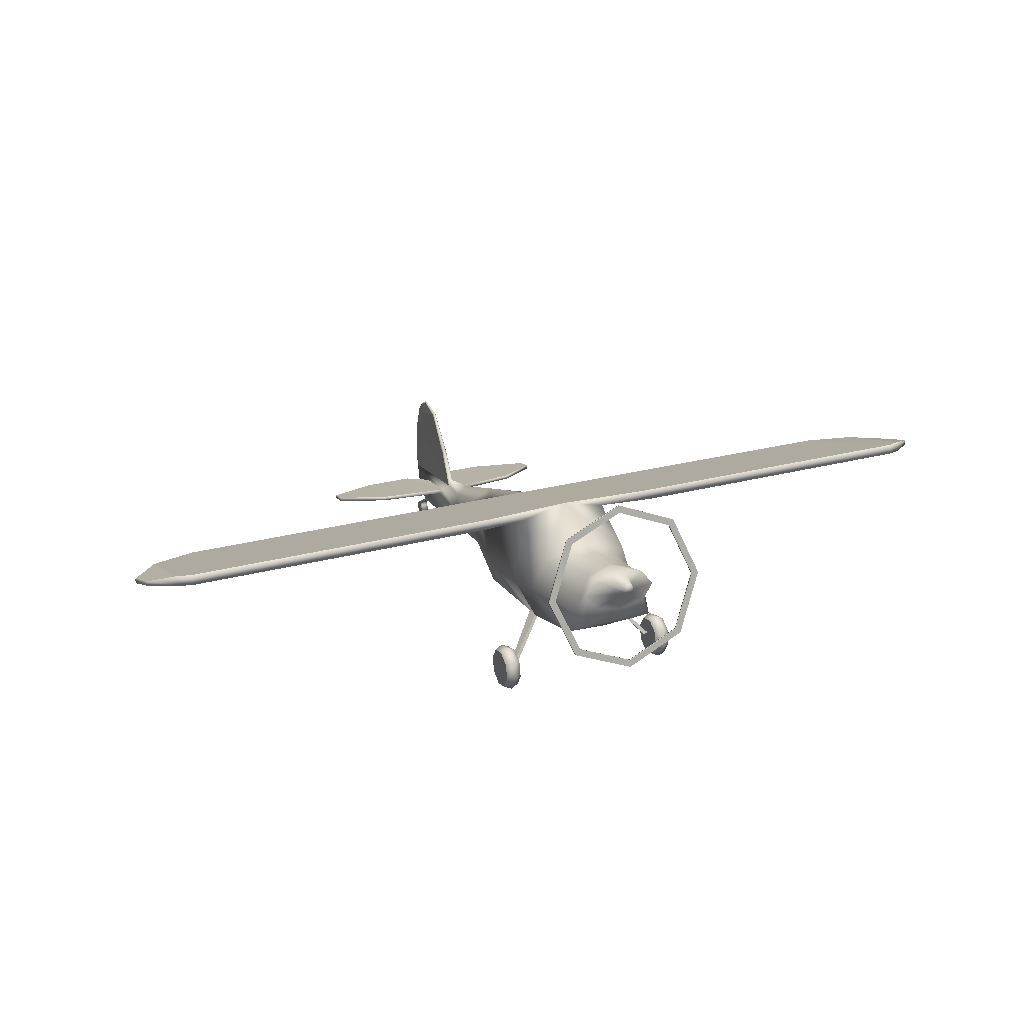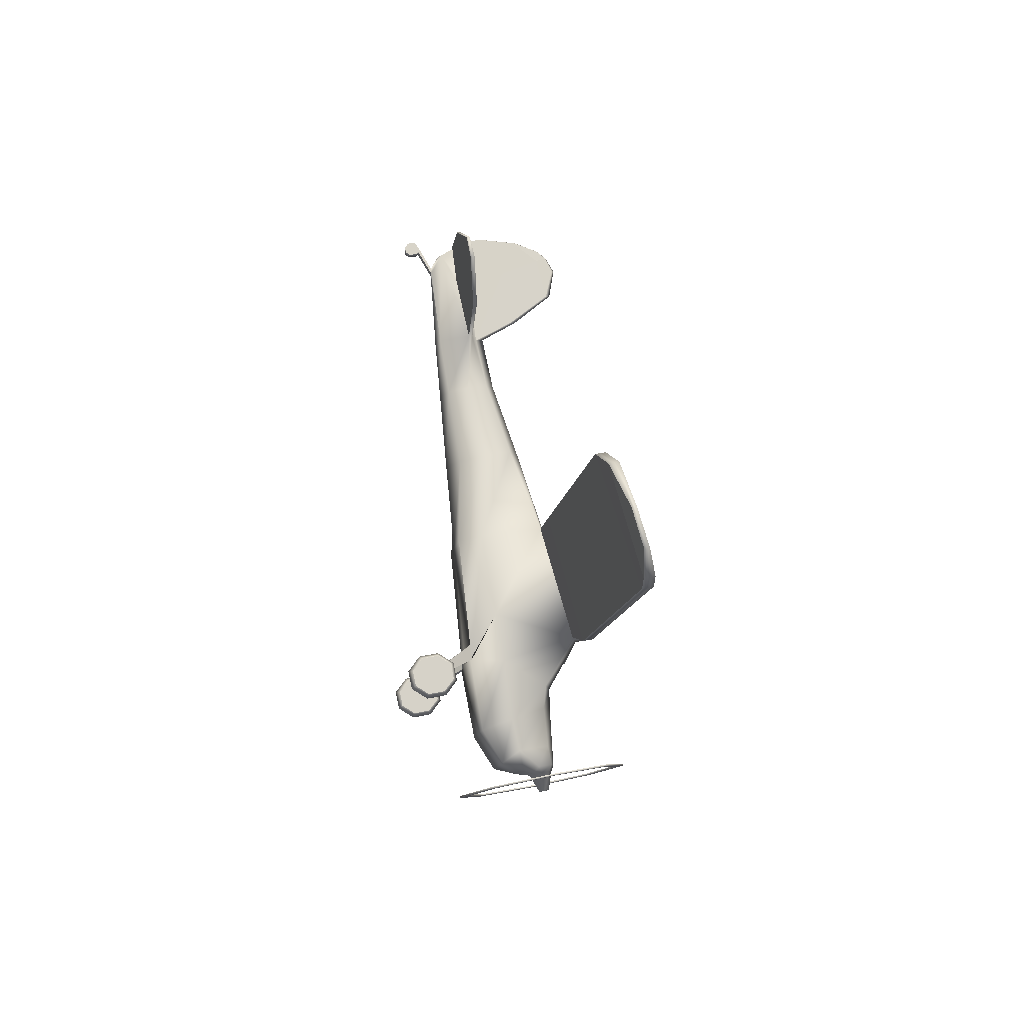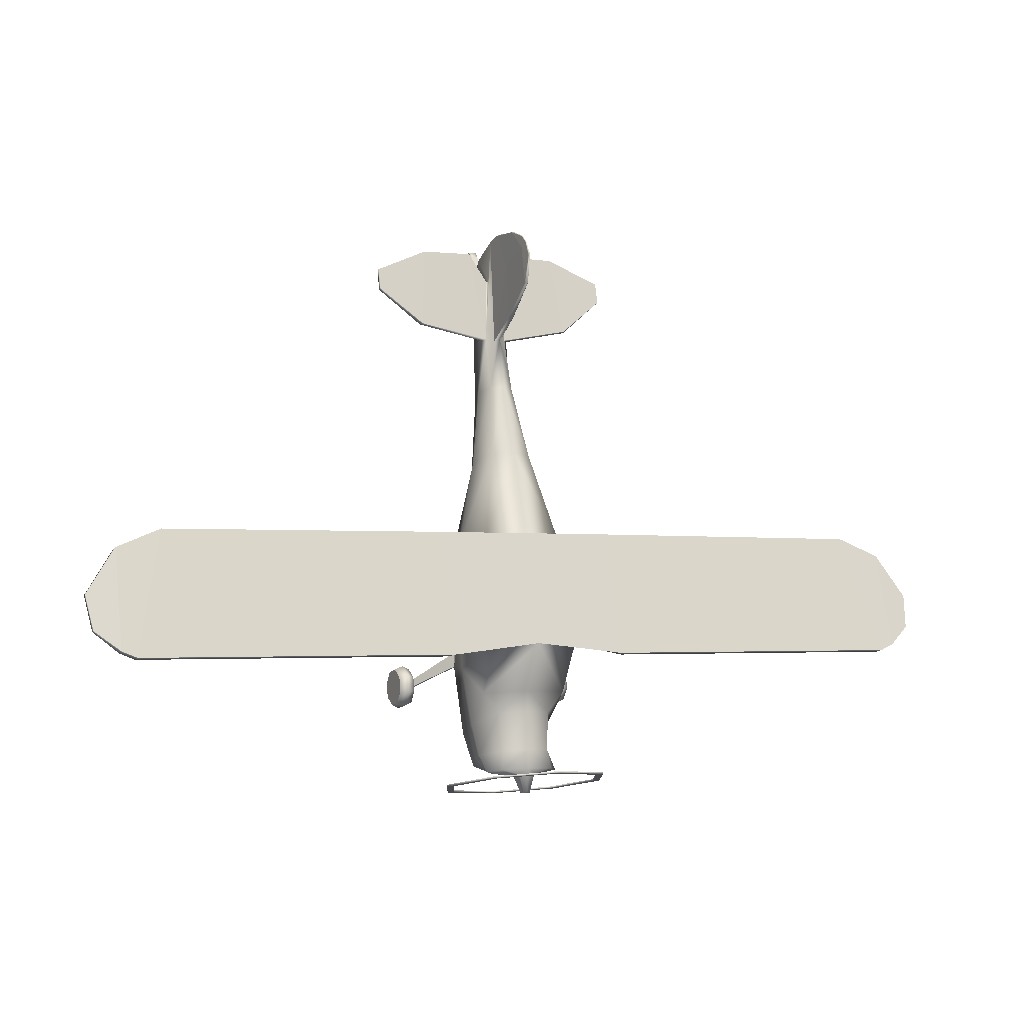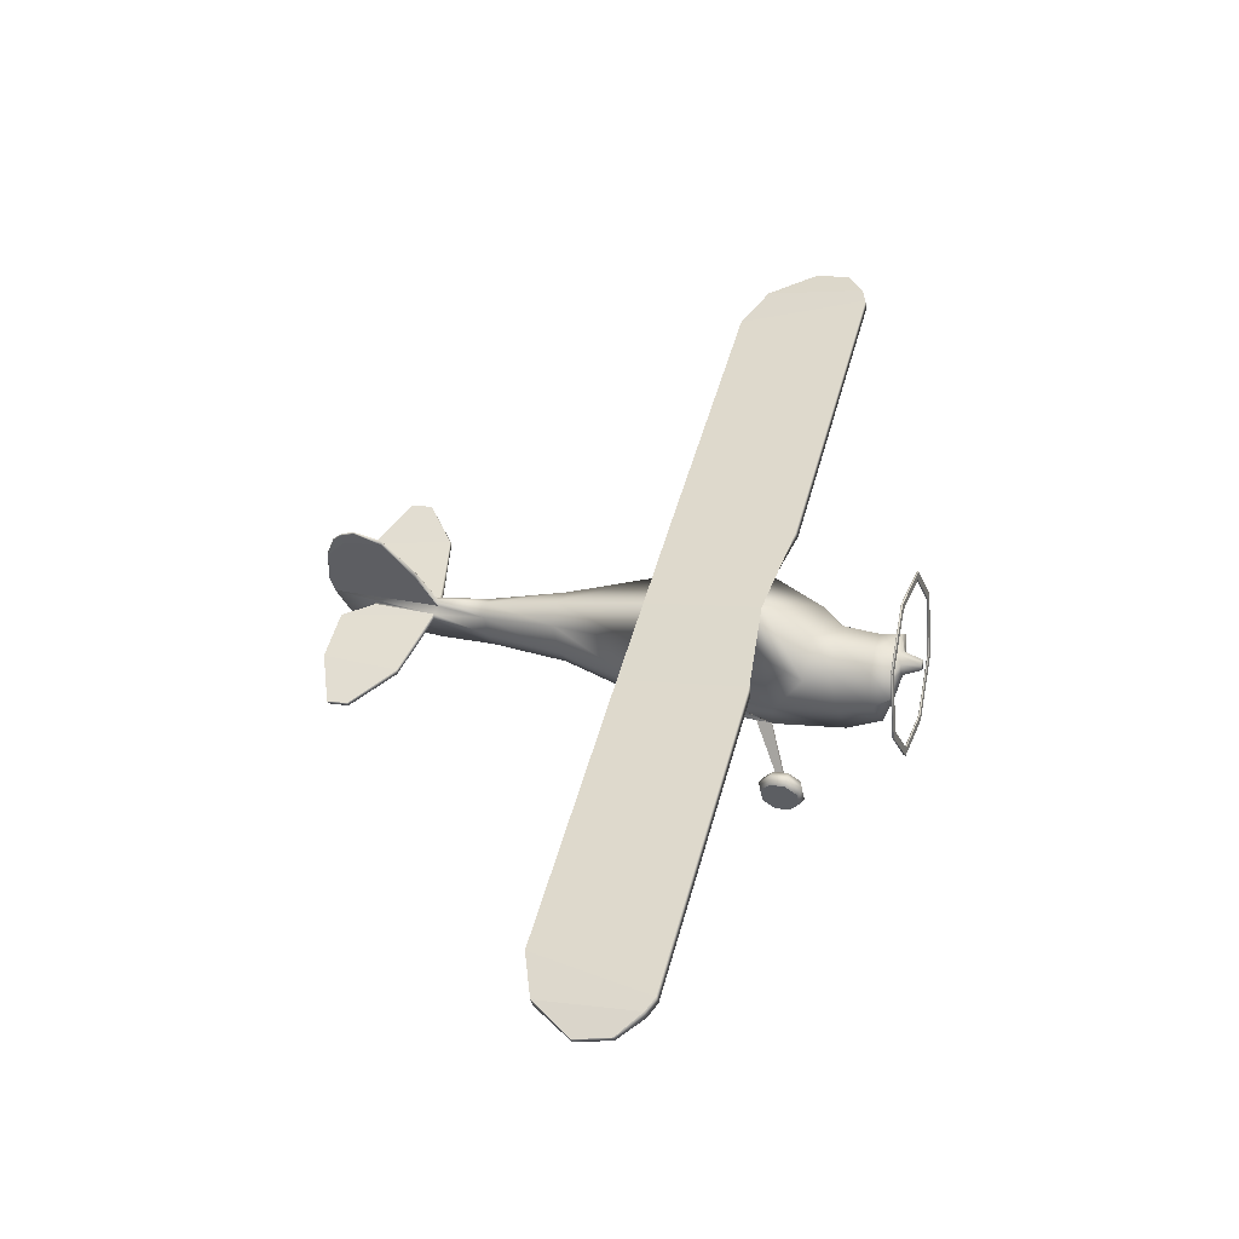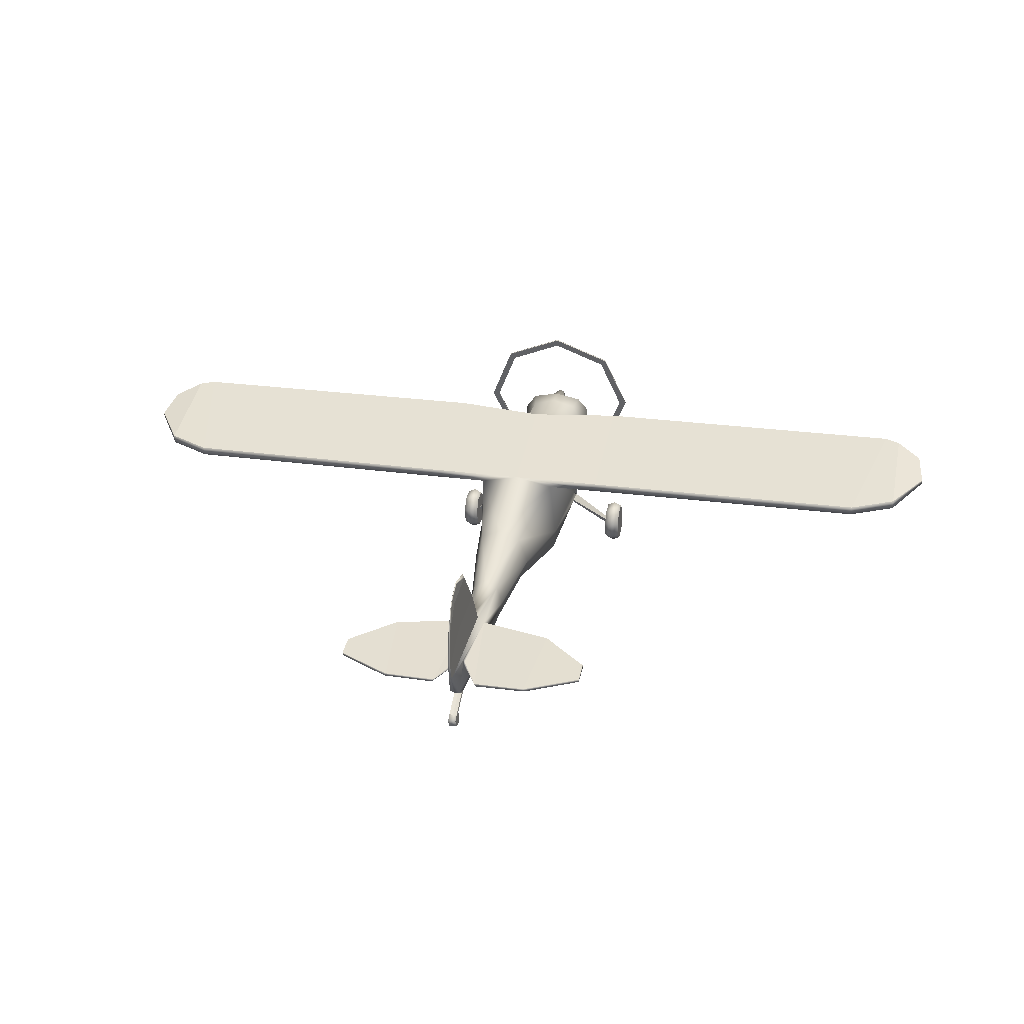
<metadata>
{"format":"obj","ext":"obj","renderer":"f3d","projection":"perspective","resolution":1024,"background":"white","views":[{"elev":24.3,"azim":155.7,"up":"+Y"},{"elev":-11.6,"azim":82.9,"up":"+Z"},{"elev":-2.6,"azim":155.6,"up":"+Z"},{"elev":52.7,"azim":105.6,"up":"+Y"},{"elev":25.7,"azim":12.5,"up":"+Y"}]}
</metadata>
<code>
o C140_Circle.000
v -0.9786 0.02237 0.1399
v -0.8922 0.06382 0.1329
v -1.065 0.06382 0.1329
v -0.9786 0.06023 -0.04652
v -0.8922 0.09566 -0.02387
v -1.065 0.09566 -0.02387
v -0.9786 0.2286 -0.1495
v -0.8922 0.2372 -0.1105
v -1.065 0.283 0.09592
v -1.065 0.2372 -0.1105
v -0.9786 0.4288 -0.1087
v -0.8922 0.4056 -0.07618
v -0.8922 0.283 0.09592
v -1.065 0.4056 -0.07618
v -0.9786 0.5436 0.05194
v -0.8922 0.5022 0.05893
v -1.065 0.5022 0.05893
v -0.9786 0.5058 0.2384
v -0.8922 0.4703 0.2157
v -1.065 0.4703 0.2157
v -0.9786 0.3374 0.3413
v -0.8922 0.3288 0.3023
v -1.065 0.3288 0.3023
v -0.9786 0.1372 0.3006
v -0.8922 0.1604 0.268
v -1.065 0.1604 0.268
v -0.4884 0.7382 0.5064
v -0.4994 0.7531 0.3407
v -0.454 0.7364 0.5062
v -0.4528 0.7418 0.353
v -0.08721 1.667 -0.8404
v -0.1233 1.581 -0.8579
v -0.08721 1.495 -0.8753
v -0.03783 1.657 -1.043
v -0.0535 1.62 -1.05
v -0.03783 1.583 -1.058
v -0.2658 1.627 -0.5735
v -0.4233 1.293 -0.6419
v -0.4079 1.105 -0.7801
v -0.3008 1.579 -0.1589
v -0.4727 1.205 -0.3003
v -0.4428 0.8833 -0.4253
v -0.2309 1.209 2.763
v -0.3266 0.8984 2.687
v -0.2309 0.6376 2.634
v -0.5527 1.012 0.8402
v -0.4929 1.876 0.6058
v -0.1345 0.9464 3.555
v -0.1902 0.7311 3.511
v -0.1345 0.5158 3.467
v -0.2372 0.5649 5.165
v -0.2605 0.5311 5.158
v -0.05607 0.4188 5.122
v -0.03517 0.6632 4.839
v -0.04973 0.6408 4.835
v -0.03517 0.6062 4.828
v -0.4959 0.739 0.3423
v -0.4911 1.574 0.06827
v -0.5477 1.1 0.3284
v -0.4835 0.8588 1.734
v -0.4505 0.6082 1.669
v -0.4334 1.528 1.836
v -0.03464 0.8363 4.118
v -0.01623 0.6814 5.305
v -0.0192 1.657 4.688
v -0.008996 1.273 5.326
v -0.006743 1.725 4.995
v -0.005035 1.543 5.236
v -0.2992 1.349 -0.8454
v -0.4231 1.505 -0.8137
v -0.2992 1.661 -0.7819
v -1.055 1.528 1.836
v -1.065 1.9 0.4898
v -1.006 2.01 0.5122
v -1.006 1.628 1.857
v -4.182 1.53 1.824
v -4.512 1.9 0.4898
v -4.512 2.01 0.5122
v -4.182 1.631 1.845
v -5 1.721 1.148
v -4.941 1.845 0.7752
v -4.941 1.898 0.786
v -5 1.77 1.158
v -0.1147 0.7838 4.138
v -0.1147 0.4157 4.076
v -0.1622 0.74 4.129
v -0.01164 1.545 5.119
v -0.005478 1.64 5.156
v -1.39 0.5843 4.896
v -1.39 0.6181 4.903
v -1.39 0.6749 4.674
v -1.39 0.6312 4.665
v -0.6614 2.246 -0.7969
v -0.9353 1.596 -0.9294
v -0.6614 0.9454 -1.062
v -0.6614 0.9491 -1.08
v -0.6614 2.25 -0.8151
v -0.9353 1.599 -0.9476
v -0.6039 1.006 -1.069
v -0.8541 1.599 -0.9476
v -0.6039 1.002 -1.05
v -0.6039 2.189 -0.8084
v -0.6039 2.193 -0.8266
v -0.8541 1.596 -0.9294
v -0.8977 0.7531 4.289
v -0.9164 0.7094 4.28
v -0.8025 0.5665 5.157
v -0.8141 0.5327 5.15
v -0.01261 0.8621 5.35
v -0.02692 1.232 4.345
v -0.01633 1.139 4.945
v -0.04641 0.308 4.904
v -0.04197 0.3057 4.964
v -0.04197 0.1568 5.215
v -0.04641 0.1591 5.155
v -0.04197 0.001142 5.209
v -0.04641 0.01288 5.151
v -0.04197 0.03348 5.258
v -0.04641 0.05662 5.12
v -0.04641 0.1301 5.132
v -0.04197 0.1097 5.269
v -0.8985 0.3086 0.1468
v -0.8599 0.287 0.1446
v -0.8401 0.3156 0.09007
v -0.8787 0.3372 0.09227
v -4.67 1.571 1.623
v -4.67 1.672 1.643
v -4.674 1.996 0.5794
v -4.674 1.886 0.557
v 0.9786 0.02237 0.1399
v 0.8922 0.06382 0.1329
v 1.065 0.06382 0.1329
v 0.9786 0.06023 -0.04652
v 0.8922 0.09566 -0.02387
v 1.065 0.09566 -0.02387
v 0.9786 0.2286 -0.1495
v 0.8922 0.2372 -0.1105
v 1.065 0.283 0.09592
v 1.065 0.2372 -0.1105
v 0.9786 0.4288 -0.1087
v 0.8922 0.4056 -0.07618
v 0.8922 0.283 0.09592
v 1.065 0.4056 -0.07618
v 0.9786 0.5436 0.05194
v 0.8922 0.5022 0.05893
v 1.065 0.5022 0.05893
v 0.9786 0.5058 0.2384
v 0.8922 0.4703 0.2157
v 1.065 0.4703 0.2157
v 0.9786 0.3374 0.3413
v 0.8922 0.3288 0.3023
v 1.065 0.3288 0.3023
v 0.9786 0.1372 0.3006
v 0.8922 0.1604 0.268
v 1.065 0.1604 0.268
v 0 0.3066 4.904
v 0.4884 0.7382 0.5064
v 0.4994 0.7531 0.3407
v 0.454 0.7364 0.5062
v 0.4528 0.7418 0.353
v 0.08721 1.667 -0.8404
v 0.1233 1.581 -0.8579
v 0.08721 1.495 -0.8753
v 0.03783 1.657 -1.043
v 0.0535 1.62 -1.05
v 0.03783 1.583 -1.058
v 0.2658 1.627 -0.5735
v 0.4233 1.293 -0.6419
v 0.4079 1.105 -0.7801
v 0.3008 1.579 -0.1589
v 0.4727 1.205 -0.3003
v 0.4428 0.8833 -0.4253
v 0.2309 1.209 2.763
v 0.3266 0.8984 2.687
v 0.2309 0.6376 2.634
v 0.5527 1.012 0.8402
v 0.4929 1.876 0.6058
v 0.1345 0.9464 3.555
v 0.1902 0.7311 3.511
v 0.1345 0.5158 3.467
v 0.2372 0.5649 5.165
v 0.2605 0.5311 5.158
v 0.05607 0.4188 5.122
v 0.03517 0.6632 4.839
v 0.04973 0.6408 4.835
v 0.03517 0.6062 4.828
v 0.4959 0.739 0.3423
v 0.4911 1.574 0.06827
v 0.5477 1.1 0.3284
v 0.4835 0.8588 1.734
v 0.4505 0.6082 1.669
v 0.4334 1.528 1.836
v 0.03464 0.8363 4.118
v 0.01623 0.6814 5.305
v 0.0192 1.657 4.688
v 0.008996 1.273 5.326
v 0.006743 1.725 4.995
v 0.005035 1.543 5.236
v 0.2992 1.349 -0.8454
v 0.4231 1.505 -0.8137
v 0.2992 1.661 -0.7819
v 1.055 1.528 1.836
v 1.065 1.9 0.4898
v 1.006 2.01 0.5122
v 1.006 1.628 1.857
v 4.182 1.53 1.824
v 4.512 1.9 0.4898
v 4.512 2.01 0.5122
v 4.182 1.631 1.845
v 5 1.721 1.148
v 4.941 1.845 0.7752
v 4.941 1.898 0.786
v 5 1.77 1.158
v 0.1147 0.7838 4.138
v 0.1147 0.4157 4.076
v 0.1622 0.74 4.129
v 0.01164 1.545 5.119
v 0.005478 1.64 5.156
v 1.39 0.5843 4.896
v 1.39 0.6181 4.903
v 1.39 0.6749 4.674
v 1.39 0.6312 4.665
v 0.6614 2.246 -0.7969
v 0.9353 1.596 -0.9294
v 0.6614 0.9454 -1.062
v 0.6614 0.9491 -1.08
v 0.6614 2.25 -0.8151
v 0.9353 1.599 -0.9476
v 0.6039 1.006 -1.069
v 0.8541 1.599 -0.9476
v 0.6039 1.002 -1.05
v 0.6039 2.189 -0.8084
v 0.6039 2.193 -0.8266
v 0.8541 1.596 -0.9294
v 0.8977 0.7531 4.289
v 0.9164 0.7094 4.28
v 0.8025 0.5665 5.157
v 0.8141 0.5327 5.15
v 0.01261 0.8621 5.35
v 0.02692 1.232 4.345
v 0.01633 1.139 4.945
v 0 1.702 -0.8332
v 0 1.46 -0.8826
v 0 1.673 -1.04
v 0 1.568 -1.061
v 0 1.713 -0.5559
v 0 1.109 -0.7793
v 0 1.687 -0.1368
v 0 0.8655 -0.4289
v 0 1.317 2.785
v 0 0.505 2.607
v 0 0.7332 0.3358
v 0 1.986 0.6282
v 0 1.036 3.573
v 0 0.4266 3.449
v 0 0.3825 5.115
v 0 0.72 0.3377
v 0 1.683 0.09057
v 0 0.5963 1.667
v 0 1.628 1.857
v 0 0.9139 4.134
v 0 0.7164 5.319
v 0 1.7 4.697
v 0 1.293 5.33
v 0 1.749 5
v 0 1.554 5.239
v 0 1.726 -0.7688
v 0 1.285 -0.8586
v 0 0.3686 4.066
v 0 1.655 5.159
v 0 2.515 -0.742
v 0 0.676 -1.117
v 0 0.6797 -1.135
v 0 2.519 -0.7602
v 0 0.7559 -1.1
v 0 2.435 -0.7583
v 0 2.439 -0.7765
v 0 0.7596 -1.119
v 0 0.8903 5.356
v 0 1.292 4.357
v 0.04641 0.308 4.904
v 0.04197 0.3057 4.964
v 0 0.3036 4.963
v 0 0.1547 5.215
v 0 0.1577 5.155
v 0.04197 0.1568 5.215
v 0.04641 0.1591 5.155
v 0 0.001142 5.209
v 0 0.01288 5.151
v 0.04197 0.001142 5.209
v 0.04641 0.01288 5.151
v 0.04197 0.03348 5.258
v 0 0.03245 5.258
v 0 0.0559 5.12
v 0.04641 0.05662 5.12
v 0 0.1081 5.269
v 0 0.129 5.132
v 0.04641 0.1301 5.132
v 0.04197 0.1097 5.269
v 0.8985 0.3086 0.1468
v 0.8599 0.287 0.1446
v 0.8401 0.3156 0.09007
v 0.8787 0.3372 0.09227
v 4.67 1.571 1.623
v 4.67 1.672 1.643
v 4.674 1.996 0.5794
v 4.674 1.886 0.557
f 19 22 13
f 6 3 9
f 10 6 9
f 2 5 13
f 26 23 9
f 22 25 13
f 5 8 13
f 20 17 9
f 3 26 9
f 17 14 9
f 25 2 13
f 8 12 13
f 12 16 13
f 23 20 9
f 14 10 9
f 16 19 13
f 283 113 114 284
f 113 112 115 114
f 29 27 122 123
f 30 29 123 124
f 28 30 124 125
f 27 28 125 122
f 87 88 67 65
f 111 87 65 110
f 62 72 73 47
f 253 74 75 260
f 74 78 79 75
f 72 76 77 73
f 128 82 83 127
f 126 80 81 129
f 109 66 87 111
f 66 68 88 87
f 105 91 90 107
f 108 89 92 106
f 100 98 97 103
f 276 271 93 102
f 101 95 272 275
f 99 96 98 100
f 102 93 94 104
f 278 273 96 99
f 103 97 274 277
f 104 94 95 101
f 52 108 106 86
f 84 105 107 51
f 64 109 111 63
f 63 111 110
f 84 51 55
f 112 156 285 115
f 118 119 117 116
f 121 120 119 118
f 114 115 120 121
f 76 126 129 77
f 78 128 127 79
f 56 52 86
f 148 142 151
f 135 138 132
f 139 138 135
f 131 142 134
f 155 138 152
f 151 142 154
f 134 142 137
f 149 138 146
f 132 138 155
f 146 138 143
f 154 142 131
f 137 142 141
f 141 142 145
f 152 138 149
f 143 138 139
f 145 142 148
f 283 284 286 282
f 282 286 287 281
f 159 301 300 157
f 160 302 301 159
f 158 303 302 160
f 157 300 303 158
f 217 195 197 218
f 241 240 195 217
f 192 177 203 202
f 253 260 205 204
f 204 205 209 208
f 202 203 207 206
f 306 305 213 212
f 304 307 211 210
f 239 241 217 196
f 196 217 218 198
f 235 237 220 221
f 238 236 222 219
f 230 233 227 228
f 276 232 223 271
f 231 275 272 225
f 229 230 228 226
f 232 234 224 223
f 278 229 226 273
f 233 277 274 227
f 234 231 225 224
f 182 216 236 238
f 214 181 237 235
f 194 193 241 239
f 193 240 241
f 214 185 181
f 281 287 285 156
f 292 290 291 295
f 299 292 295 298
f 286 299 298 287
f 206 207 307 304
f 208 209 305 306
f 186 216 182
f 1 4 5 2
f 1 3 6 4
f 4 7 8 5
f 6 10 7 4
f 7 11 12 8
f 10 14 11 7
f 11 15 16 12
f 14 17 15 11
f 15 18 19 16
f 17 20 18 15
f 18 21 22 19
f 20 23 21 18
f 21 24 25 22
f 23 26 24 21
f 24 1 2 25
f 26 3 1 24
f 256 53 113 283
f 53 85 112 113
f 85 269 156 112
f 33 36 245 243
f 31 34 35 32
f 32 35 36 33
f 35 34 36
f 69 39 38 70
f 71 37 246 267
f 268 247 39 69
f 70 38 37 71
f 39 247 249 42
f 38 41 40 37
f 39 42 41 38
f 37 40 248 246
f 61 45 44 60
f 62 43 250 260
f 259 251 45 61
f 60 44 43 62
f 59 46 47 58
f 257 252 28 57
f 58 47 253 258
f 57 28 46 59
f 45 50 49 44
f 43 48 254 250
f 251 255 50 45
f 44 49 48 43
f 106 92 91 105
f 42 57 59 41
f 40 58 258 248
f 249 257 57 42
f 41 59 58 40
f 46 60 62 47
f 29 30 252 259
f 47 73 74 253
f 28 61 60 46
f 110 65 263 280
f 279 264 66 109
f 84 63 48
f 48 63 261 254
f 88 68 266 270
f 264 266 68 66
f 65 67 265 263
f 32 70 71 31
f 243 268 69 33
f 31 71 267 242
f 33 69 70 32
f 260 75 72 62
f 127 83 80 126
f 75 79 76 72
f 81 80 83 82
f 129 81 82 128
f 67 88 270 265
f 50 85 86 49
f 49 86 84 48
f 255 269 85 50
f 92 89 90 91
f 107 90 89 108
f 271 274 97 93
f 94 98 96 95
f 93 97 98 94
f 95 96 273 272
f 101 275 278 99
f 242 244 34 31
f 99 100 104 101
f 103 277 276 102
f 104 100 103 102
f 73 77 78 74
f 51 107 108 52
f 86 106 105 84
f 262 279 109 64
f 63 110 280 261
f 55 56 54
f 63 84 64
f 54 84 55
f 85 53 86
f 51 52 56 55
f 34 244 245 36
f 256 262 64 53
f 53 64 54 56
f 252 30 28
f 29 259 61 27
f 61 28 27
f 64 84 54
f 293 118 116 288
f 289 288 116 117
f 119 294 289 117
f 120 297 294 119
f 296 121 118 293
f 284 114 121 296
f 115 285 297 120
f 122 125 124 123
f 77 129 128 78
f 79 127 126 76
f 53 56 86
f 130 131 134 133
f 130 133 135 132
f 133 134 137 136
f 135 133 136 139
f 136 137 141 140
f 139 136 140 143
f 140 141 145 144
f 143 140 144 146
f 144 145 148 147
f 146 144 147 149
f 147 148 151 150
f 149 147 150 152
f 150 151 154 153
f 152 150 153 155
f 153 154 131 130
f 155 153 130 132
f 256 283 282 183
f 183 282 281 215
f 215 281 156 269
f 163 243 245 166
f 161 162 165 164
f 162 163 166 165
f 165 166 164
f 199 200 168 169
f 201 267 246 167
f 268 199 169 247
f 200 201 167 168
f 169 172 249 247
f 168 167 170 171
f 169 168 171 172
f 167 246 248 170
f 191 190 174 175
f 192 260 250 173
f 259 191 175 251
f 190 192 173 174
f 189 188 177 176
f 257 187 158 252
f 188 258 253 177
f 187 189 176 158
f 175 174 179 180
f 173 250 254 178
f 251 175 180 255
f 174 173 178 179
f 236 235 221 222
f 172 171 189 187
f 170 248 258 188
f 249 172 187 257
f 171 170 188 189
f 176 177 192 190
f 159 259 252 160
f 177 253 204 203
f 158 176 190 191
f 240 280 263 195
f 279 239 196 264
f 214 178 193
f 178 254 261 193
f 218 270 266 198
f 264 196 198 266
f 195 263 265 197
f 162 161 201 200
f 243 163 199 268
f 161 242 267 201
f 163 162 200 199
f 260 192 202 205
f 305 304 210 213
f 205 202 206 209
f 211 212 213 210
f 307 306 212 211
f 197 265 270 218
f 180 179 216 215
f 179 178 214 216
f 255 180 215 269
f 222 221 220 219
f 237 238 219 220
f 271 223 227 274
f 224 225 226 228
f 223 224 228 227
f 225 272 273 226
f 231 229 278 275
f 242 161 164 244
f 229 231 234 230
f 233 232 276 277
f 234 232 233 230
f 203 204 208 207
f 181 182 238 237
f 216 214 235 236
f 262 194 239 279
f 193 261 280 240
f 185 184 186
f 193 194 214
f 184 185 214
f 215 216 183
f 181 185 186 182
f 164 166 245 244
f 256 183 194 262
f 183 186 184 194
f 252 158 160
f 159 157 191 259
f 191 157 158
f 194 184 214
f 293 288 290 292
f 289 291 290 288
f 295 291 289 294
f 298 295 294 297
f 296 293 292 299
f 284 296 299 286
f 287 298 297 285
f 300 301 302 303
f 207 208 306 307
f 209 206 304 305
f 183 216 186

</code>
